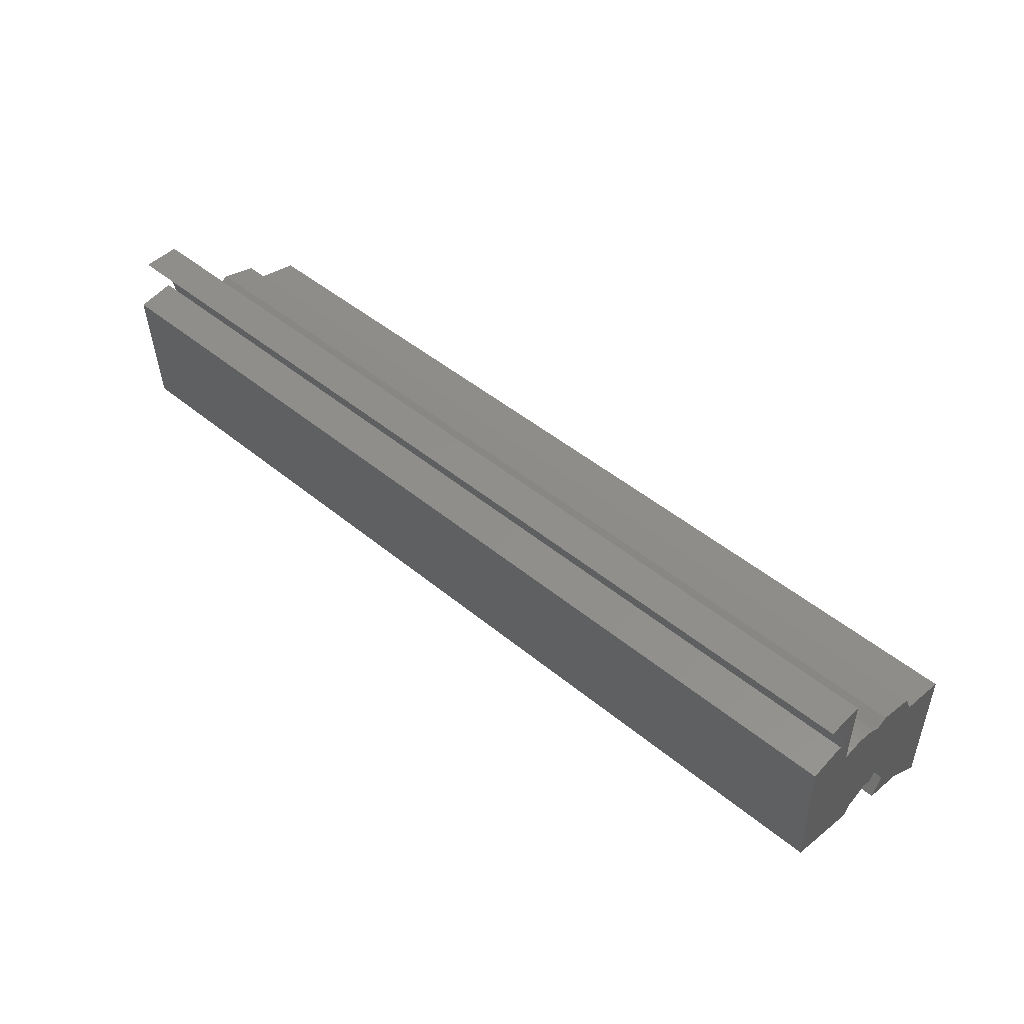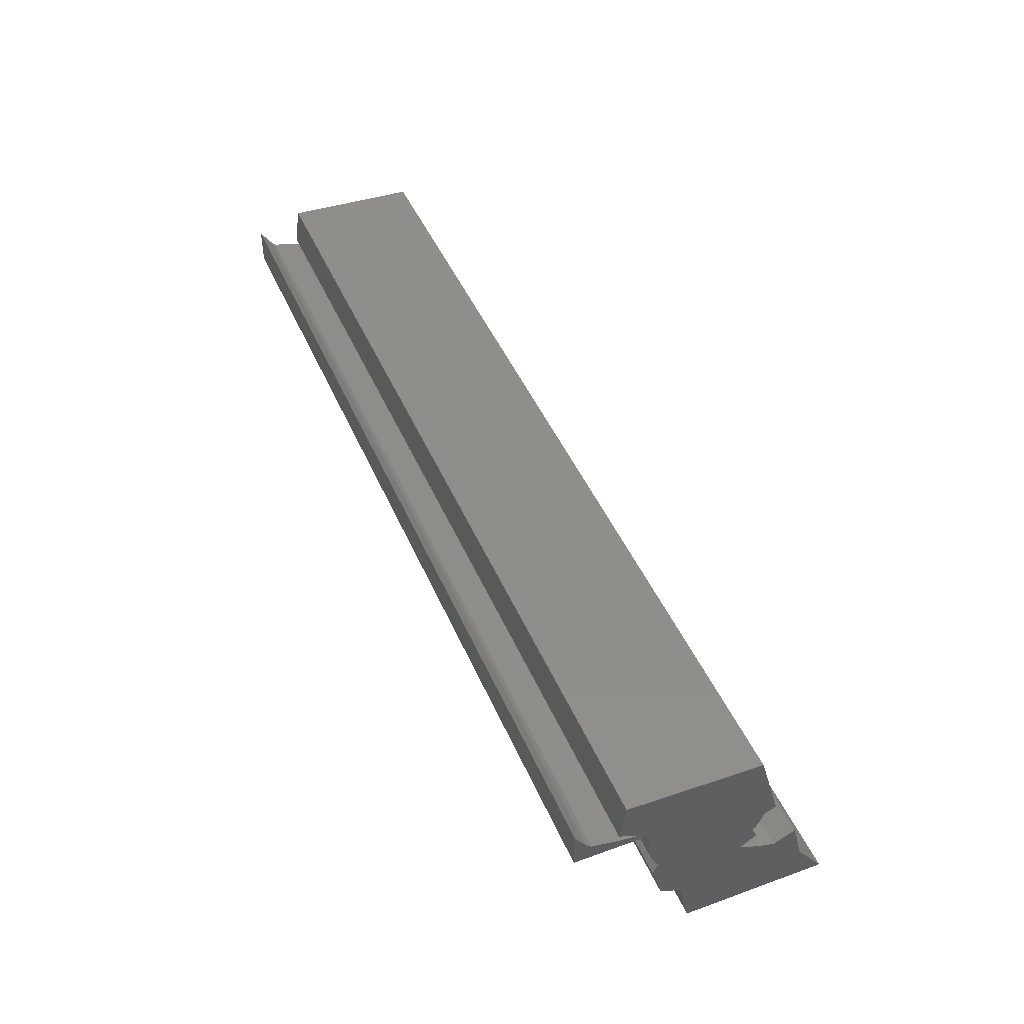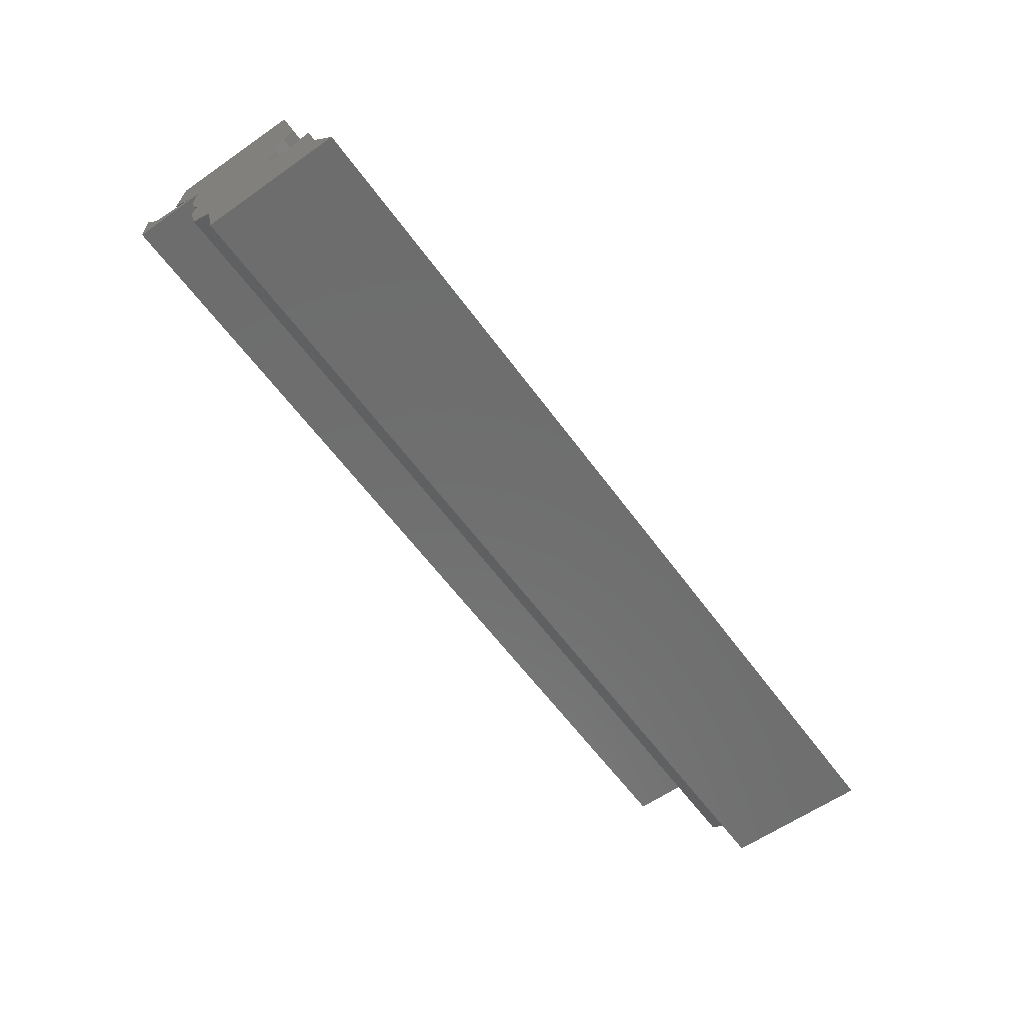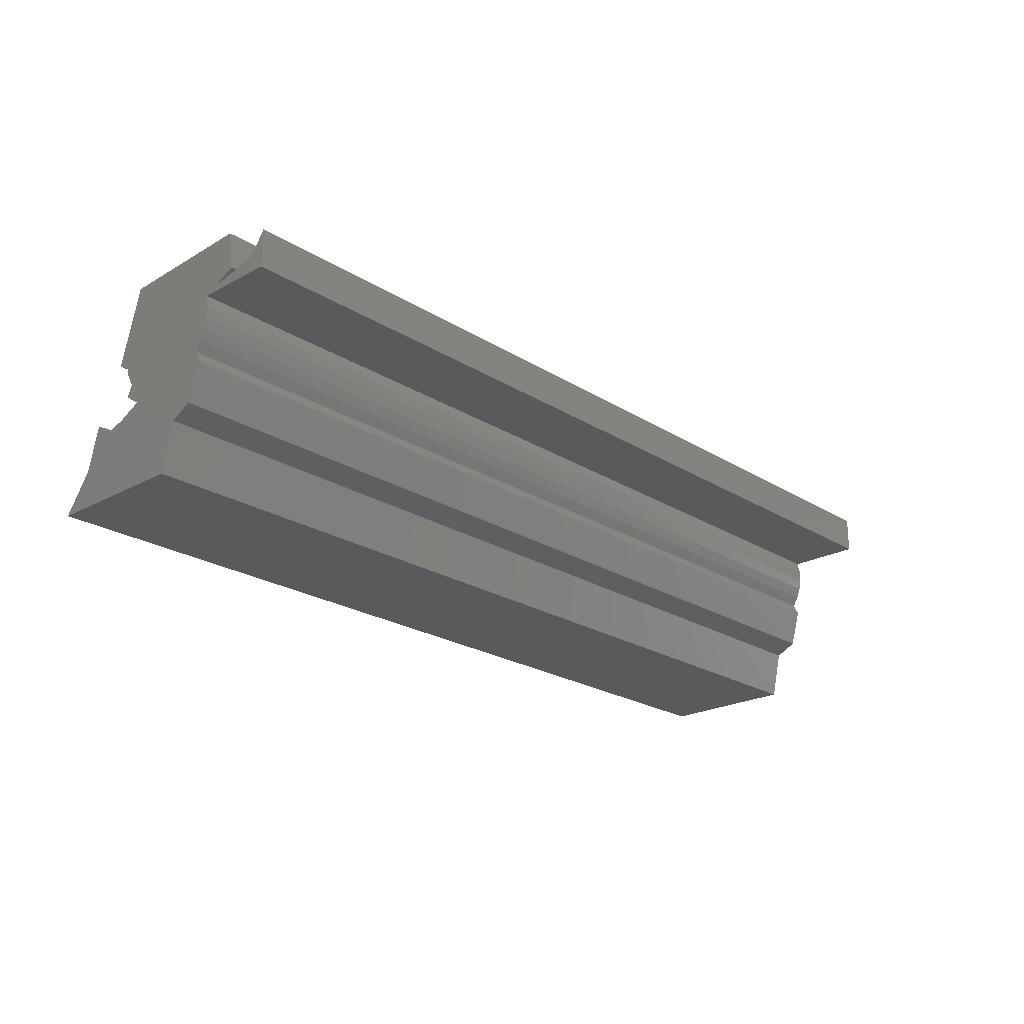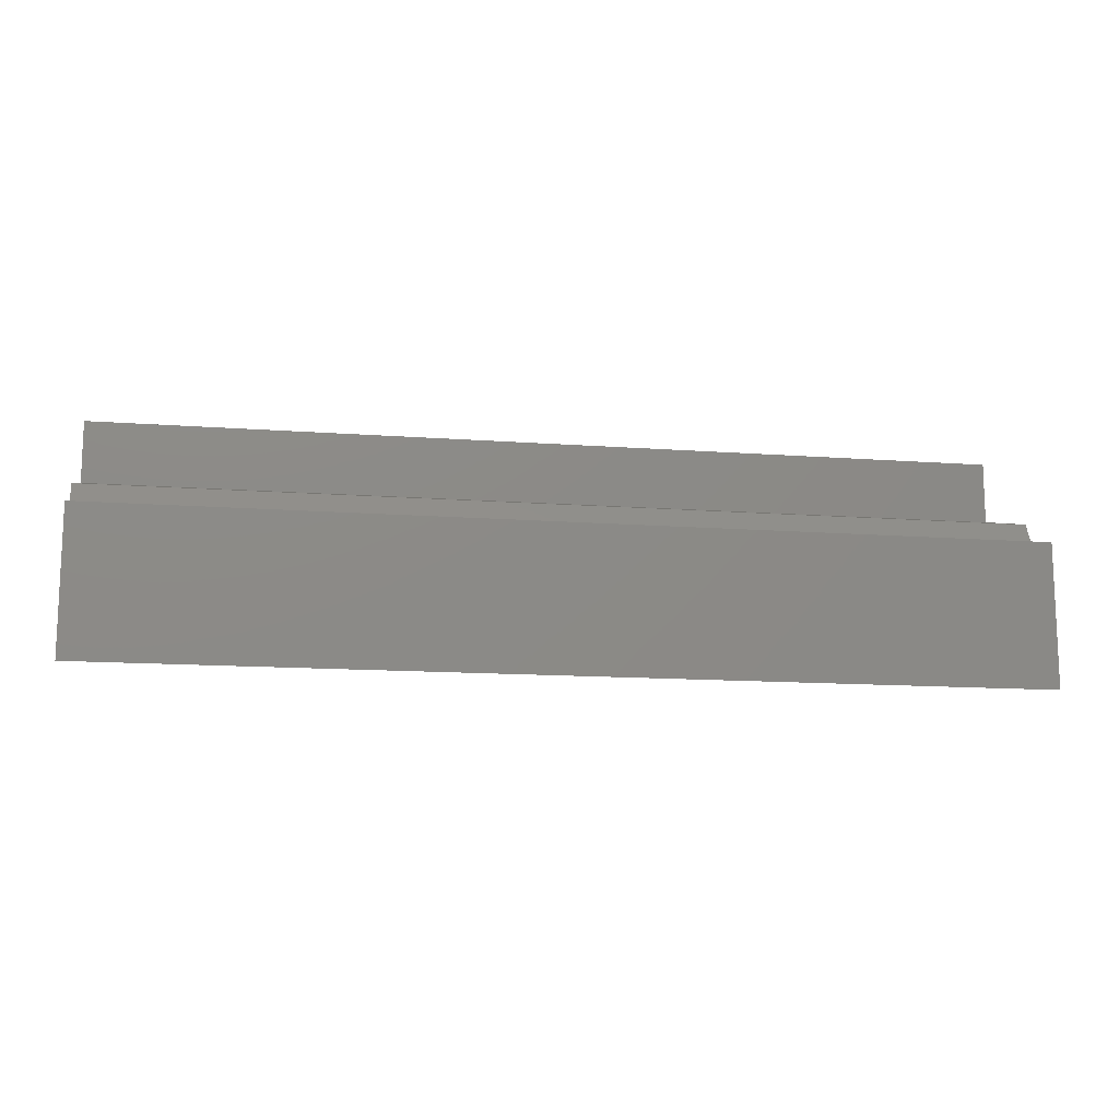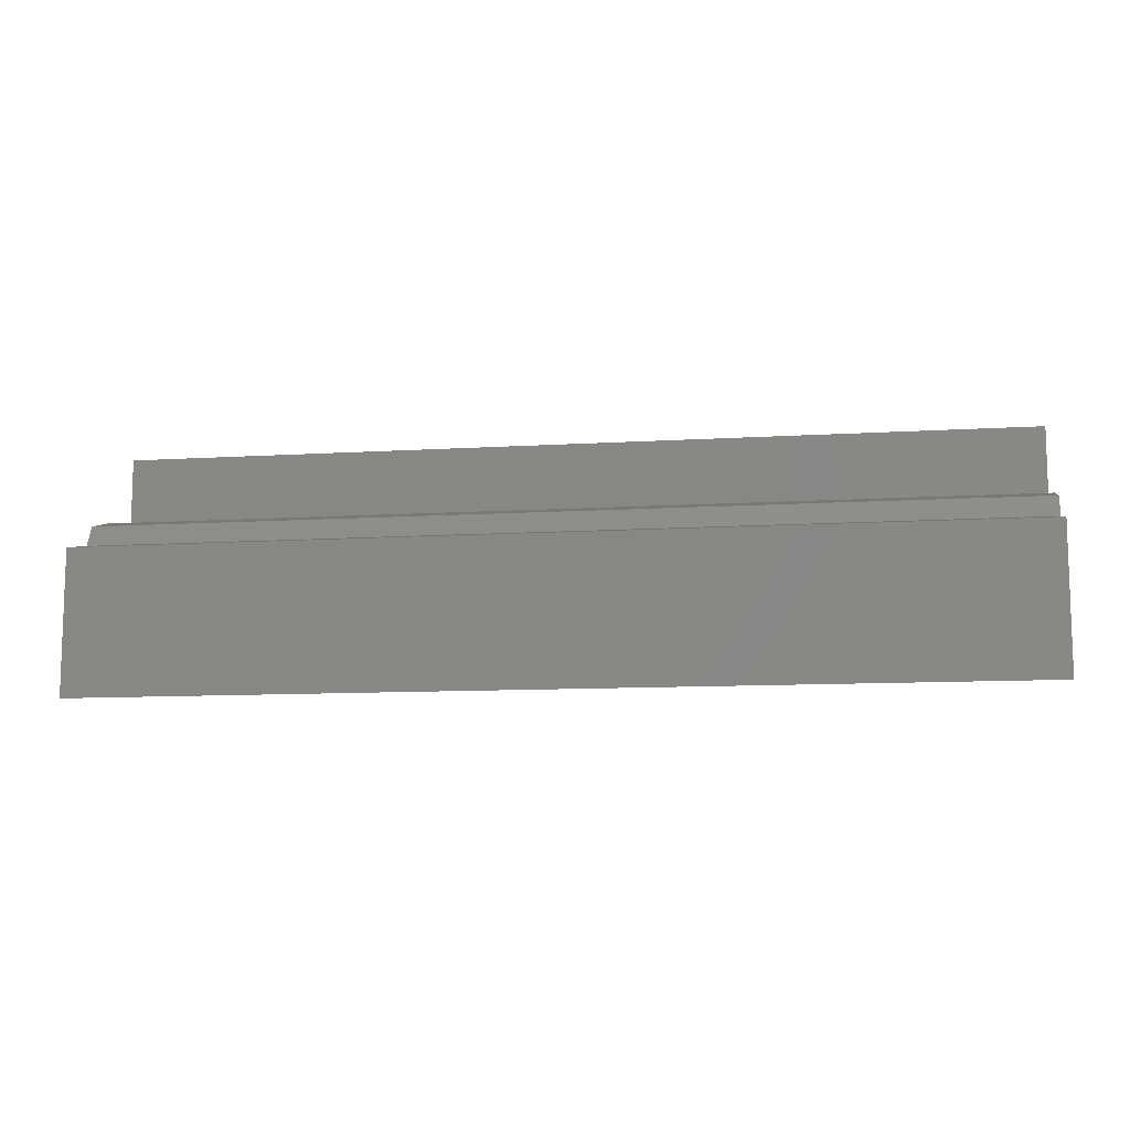
<metadata>
{"format":"stl","ext":"stl","renderer":"f3d","projection":"perspective","resolution":1024,"background":"white","views":[{"elev":47.9,"azim":42.7,"up":"+Y"},{"elev":45.8,"azim":-112.5,"up":"+Z"},{"elev":-59.8,"azim":-54.2,"up":"+Z"},{"elev":-22.5,"azim":133.0,"up":"+Z"},{"elev":-13.2,"azim":170.3,"up":"+Y"},{"elev":-10.4,"azim":-171.1,"up":"+Y"}]}
</metadata>
<code>
# stl→obj: 145 verts, 286 faces
v -0.01587 -0.2326 -0.03933
v 0.9841 -0.2129 0.03968
v -0.01587 -0.2129 0.03968
v 0.9841 -0.2326 -0.03933
v 0.9841 -0.1734 0.01993
v -0.01587 -0.1734 0.01993
v -0.01587 -0.282 -0.1085
v 0.9841 -0.282 -0.1085
v -0.7302 -0.2129 0.03968
v -0.7302 -0.2326 -0.03933
v 0.9841 -0.01534 -0.1085
v 0.9841 -0.1437 0.02981
v 0.9841 -0.124 0.08907
v 0.9841 -0.1339 0.06931
v 0.9841 -0.1042 0.04956
v 0.9841 0.004409 -0.01958
v 0.9841 -0.1042 0.1088
v 0.9841 -0.1427 0.1281
v 0.9841 -0.1382 0.1143
v 0.9841 -0.1319 0.1012
v 0.9841 -0.05485 0.1286
v 0.9841 0.05379 0.08907
v 0.9841 0.04392 0.0001764
v 0.9841 0.06367 0.06931
v 0.9841 0.06465 0.1068
v 0.9841 0.03404 0.1878
v 0.9841 0.07202 0.1262
v 0.9841 0.07564 0.1467
v 0.9841 0.07539 0.1675
v 0.9841 0.07128 0.1878
v -0.01587 -0.1437 0.02981
v -0.7302 -0.1734 0.01993
v -0.01587 -0.01534 -0.1085
v -0.7302 -0.282 -0.1085
v -0.7302 -0.01534 -0.1085
v -0.7302 -0.1437 0.02981
v -0.7302 -0.124 0.08907
v -0.7302 -0.1042 0.04956
v -0.7302 -0.1339 0.06931
v -0.7302 0.004409 -0.01958
v -0.7302 -0.1042 0.1088
v -0.7302 -0.1382 0.1143
v -0.7302 -0.1427 0.1281
v -0.7302 -0.1319 0.1012
v -0.7302 -0.05485 0.1286
v -0.7302 0.05379 0.08907
v -0.7302 0.04392 0.0001764
v -0.7302 0.06367 0.06931
v -0.7302 0.06465 0.1068
v -0.7302 0.03404 0.1878
v -0.7302 0.07202 0.1262
v -0.7302 0.07564 0.1467
v -0.7302 0.07539 0.1675
v -0.7302 0.07128 0.1878
v -0.01587 -0.1042 0.04956
v -0.01587 -0.1339 0.06931
v -0.01587 -0.124 0.08907
v -0.01587 -0.1382 0.1143
v -0.01587 -0.1427 0.1281
v -0.01587 -0.1319 0.1012
v 0.9841 -0.1459 0.1476
v 0.9841 -0.1456 0.1675
v 0.9841 -0.1345 0.2054
v 0.9841 -0.1417 0.1869
v 0.9841 -0.1241 0.2223
v 0.9841 -0.1108 0.2371
v 0.9841 -0.09514 0.2492
v 0.9841 -0.07756 0.2584
v 0.9841 -0.05862 0.2643
v 0.9841 -0.03893 0.2668
v 0.9841 -0.01912 0.2657
v 0.9841 0.0001839 0.2611
v 0.9841 0.01836 0.2531
v 0.9841 0.06063 0.2121
v 0.9841 0.06914 0.1942
v 0.9841 0.03483 0.2421
v 0.9841 0.04907 0.2283
v 0.9841 0.07066 0.1898
v 0.9841 0.07001 0.1918
v 0.9841 0.06932 0.1937
v -0.01587 0.06465 0.1068
v -0.01587 0.05379 0.08907
v -0.01587 0.07202 0.1262
v -0.01587 0.07564 0.1467
v -0.01587 0.07539 0.1675
v -0.01587 0.07128 0.1878
v -0.01587 0.06367 0.06931
v -0.01587 0.04392 0.0001764
v -0.01587 0.004409 -0.01958
v -0.7302 -0.1459 0.1476
v -0.7302 -0.1456 0.1675
v -0.7302 -0.1417 0.1869
v -0.7302 -0.1345 0.2054
v -0.7302 -0.1241 0.2223
v -0.7302 -0.1108 0.2371
v -0.7302 -0.09514 0.2492
v -0.7302 -0.07756 0.2584
v -0.7302 -0.05862 0.2643
v -0.7302 -0.03893 0.2668
v -0.7302 -0.01912 0.2657
v -0.7302 0.0001839 0.2611
v -0.7302 0.01836 0.2531
v -0.7302 0.06063 0.2121
v -0.7302 0.06914 0.1942
v -0.7302 0.03483 0.2421
v -0.7302 0.04907 0.2283
v -0.7302 0.07066 0.1898
v -0.7302 0.07001 0.1918
v -0.7302 0.06932 0.1937
v 0.9841 -0.1635 0.1384
v -0.01587 -0.1635 0.1384
v 0.9841 -0.124 0.2767
v 0.9841 0.09612 0.1991
v 0.9841 0.1229 0.2866
v 0.9841 0.1328 0.2175
v 0.9841 0.06926 0.1939
v 0.9841 0.0692 0.194
v 0.9841 0.0933 0.1977
v 0.9841 0.1427 0.2076
v 0.9841 0.2118 0.1878
v 0.9841 0.1822 0.2175
v 0.9841 0.1921 0.2273
v 0.9841 0.2118 0.257
v -0.01587 0.2118 0.1878
v -0.7302 -0.1635 0.1384
v -0.7302 -0.124 0.2767
v -0.7302 0.09612 0.1991
v -0.7302 0.1229 0.2866
v -0.7302 0.1328 0.2175
v -0.7302 0.06926 0.1939
v -0.7302 0.0692 0.194
v -0.7302 0.0933 0.1977
v -0.7302 0.1427 0.2076
v -0.7302 0.2118 0.1878
v -0.7302 0.1822 0.2175
v -0.7302 0.1921 0.2273
v -0.7302 0.2118 0.257
v -0.01587 -0.124 0.2767
v -0.01587 0.1229 0.2866
v -0.01587 0.1328 0.2175
v -0.01587 0.09612 0.1991
v -0.01587 0.1427 0.2076
v -0.01587 0.1822 0.2175
v -0.01587 0.1921 0.2273
v -0.01587 0.2118 0.257
f 1 2 3
f 1 4 2
f 3 5 6
f 3 2 5
f 7 4 1
f 7 8 4
f 1 3 9
f 1 9 10
f 5 2 4
f 11 4 8
f 11 5 4
f 12 5 11
f 13 14 15
f 16 15 12
f 16 12 11
f 17 18 19
f 17 19 20
f 17 20 13
f 17 13 15
f 21 15 16
f 21 17 15
f 22 16 23
f 22 23 24
f 22 21 16
f 25 21 22
f 26 25 27
f 26 21 25
f 28 26 27
f 29 26 28
f 30 26 29
f 6 12 31
f 6 5 12
f 3 6 32
f 3 32 9
f 33 8 7
f 33 11 8
f 7 1 10
f 7 10 34
f 32 10 9
f 35 34 10
f 35 10 32
f 36 35 32
f 37 38 39
f 40 36 38
f 40 35 36
f 41 42 43
f 41 44 42
f 41 37 44
f 41 38 37
f 45 40 38
f 45 38 41
f 46 47 40
f 46 48 47
f 46 40 45
f 49 46 45
f 50 51 49
f 50 49 45
f 52 51 50
f 53 52 50
f 54 53 50
f 31 15 55
f 31 12 15
f 55 14 56
f 55 15 14
f 56 13 57
f 56 14 13
f 58 18 59
f 58 19 18
f 60 20 19
f 60 19 58
f 57 13 20
f 57 20 60
f 17 61 18
f 62 61 17
f 21 63 64
f 21 64 62
f 21 62 17
f 65 63 21
f 66 65 21
f 67 66 21
f 68 67 21
f 69 68 21
f 70 21 26
f 70 69 21
f 71 70 26
f 72 71 26
f 73 72 26
f 74 26 75
f 76 73 26
f 77 26 74
f 77 76 26
f 78 26 30
f 79 26 78
f 80 26 79
f 81 22 82
f 81 25 22
f 83 27 25
f 83 25 81
f 84 28 27
f 84 27 83
f 85 29 28
f 85 28 84
f 86 30 29
f 86 29 85
f 82 24 87
f 82 22 24
f 87 23 88
f 87 24 23
f 88 16 89
f 88 23 16
f 89 11 33
f 89 16 11
f 6 31 36
f 6 36 32
f 33 7 34
f 33 34 35
f 31 55 38
f 31 38 36
f 55 56 39
f 55 39 38
f 56 57 37
f 56 37 39
f 58 59 43
f 58 43 42
f 60 42 44
f 60 58 42
f 57 44 37
f 57 60 44
f 41 43 90
f 91 41 90
f 45 92 93
f 45 91 92
f 45 41 91
f 94 45 93
f 95 45 94
f 96 45 95
f 97 45 96
f 98 45 97
f 99 50 45
f 99 45 98
f 100 50 99
f 101 50 100
f 102 50 101
f 103 104 50
f 105 50 102
f 106 103 50
f 106 50 105
f 107 54 50
f 108 107 50
f 109 108 50
f 81 82 46
f 81 46 49
f 83 49 51
f 83 81 49
f 84 51 52
f 84 83 51
f 85 52 53
f 85 84 52
f 86 53 54
f 86 85 53
f 82 87 48
f 82 48 46
f 87 88 47
f 87 47 48
f 88 89 40
f 88 40 47
f 89 33 35
f 89 35 40
f 59 110 111
f 59 18 110
f 61 110 18
f 62 110 61
f 64 110 62
f 112 65 66
f 112 63 65
f 112 64 63
f 112 110 64
f 67 112 66
f 68 112 67
f 69 112 68
f 70 112 69
f 113 74 75
f 114 77 74
f 114 76 77
f 114 73 76
f 114 72 73
f 114 113 115
f 114 74 113
f 114 112 70
f 114 70 71
f 114 71 72
f 116 26 80
f 117 26 116
f 75 26 117
f 118 78 30
f 118 79 78
f 118 80 79
f 119 113 118
f 120 121 119
f 120 118 30
f 120 119 118
f 122 121 120
f 123 122 120
f 124 30 86
f 124 120 30
f 59 111 125
f 59 125 43
f 90 43 125
f 91 90 125
f 92 91 125
f 126 95 94
f 126 94 93
f 126 93 92
f 126 92 125
f 96 95 126
f 97 96 126
f 98 97 126
f 99 98 126
f 127 104 103
f 128 103 106
f 128 106 105
f 128 105 102
f 128 102 101
f 128 129 127
f 128 127 103
f 128 99 126
f 128 100 99
f 128 101 100
f 130 109 50
f 131 130 50
f 104 131 50
f 132 54 107
f 132 107 108
f 132 108 109
f 133 132 127
f 134 133 135
f 134 54 132
f 134 132 133
f 136 134 135
f 137 134 136
f 124 86 54
f 124 54 134
f 111 112 138
f 111 110 112
f 138 114 139
f 138 112 114
f 139 115 140
f 139 114 115
f 140 113 141
f 140 115 113
f 118 116 80
f 118 117 116
f 118 75 117
f 113 75 118
f 141 119 142
f 141 113 119
f 142 121 143
f 142 119 121
f 143 122 144
f 143 121 122
f 144 123 145
f 144 122 123
f 145 120 124
f 145 123 120
f 111 138 126
f 111 126 125
f 138 139 128
f 138 128 126
f 139 140 129
f 139 129 128
f 140 141 127
f 140 127 129
f 132 109 130
f 132 130 131
f 132 131 104
f 127 132 104
f 141 142 133
f 141 133 127
f 142 143 135
f 142 135 133
f 143 144 136
f 143 136 135
f 144 145 137
f 144 137 136
f 145 124 134
f 145 134 137

</code>
